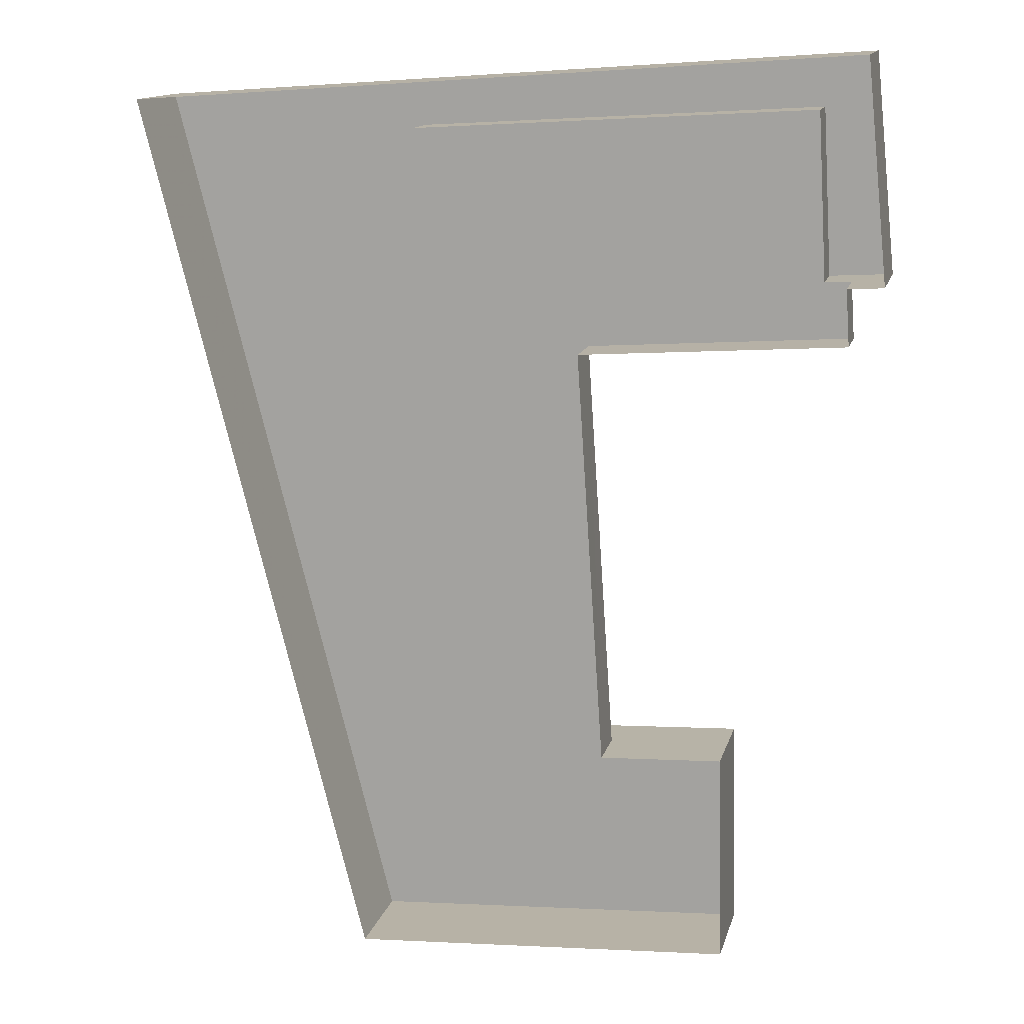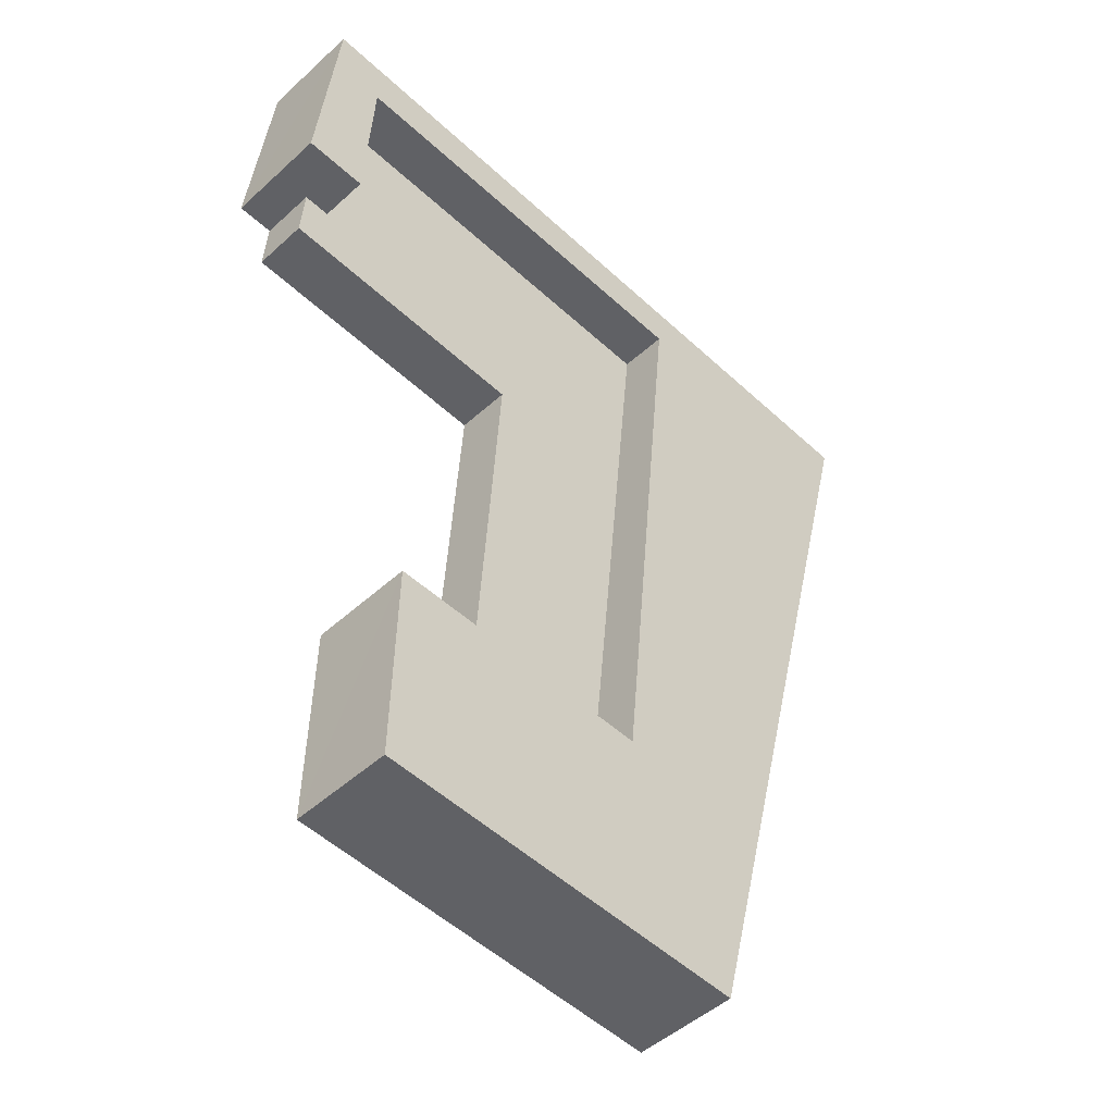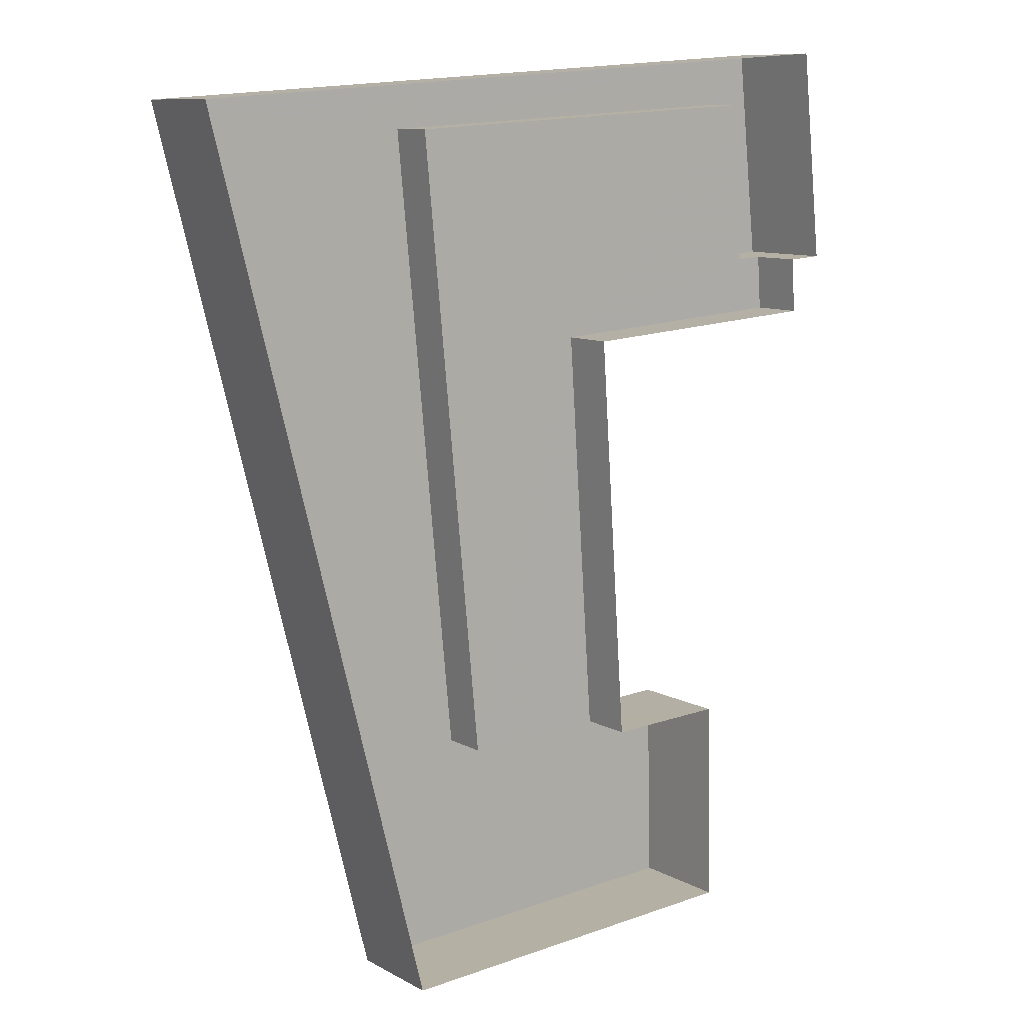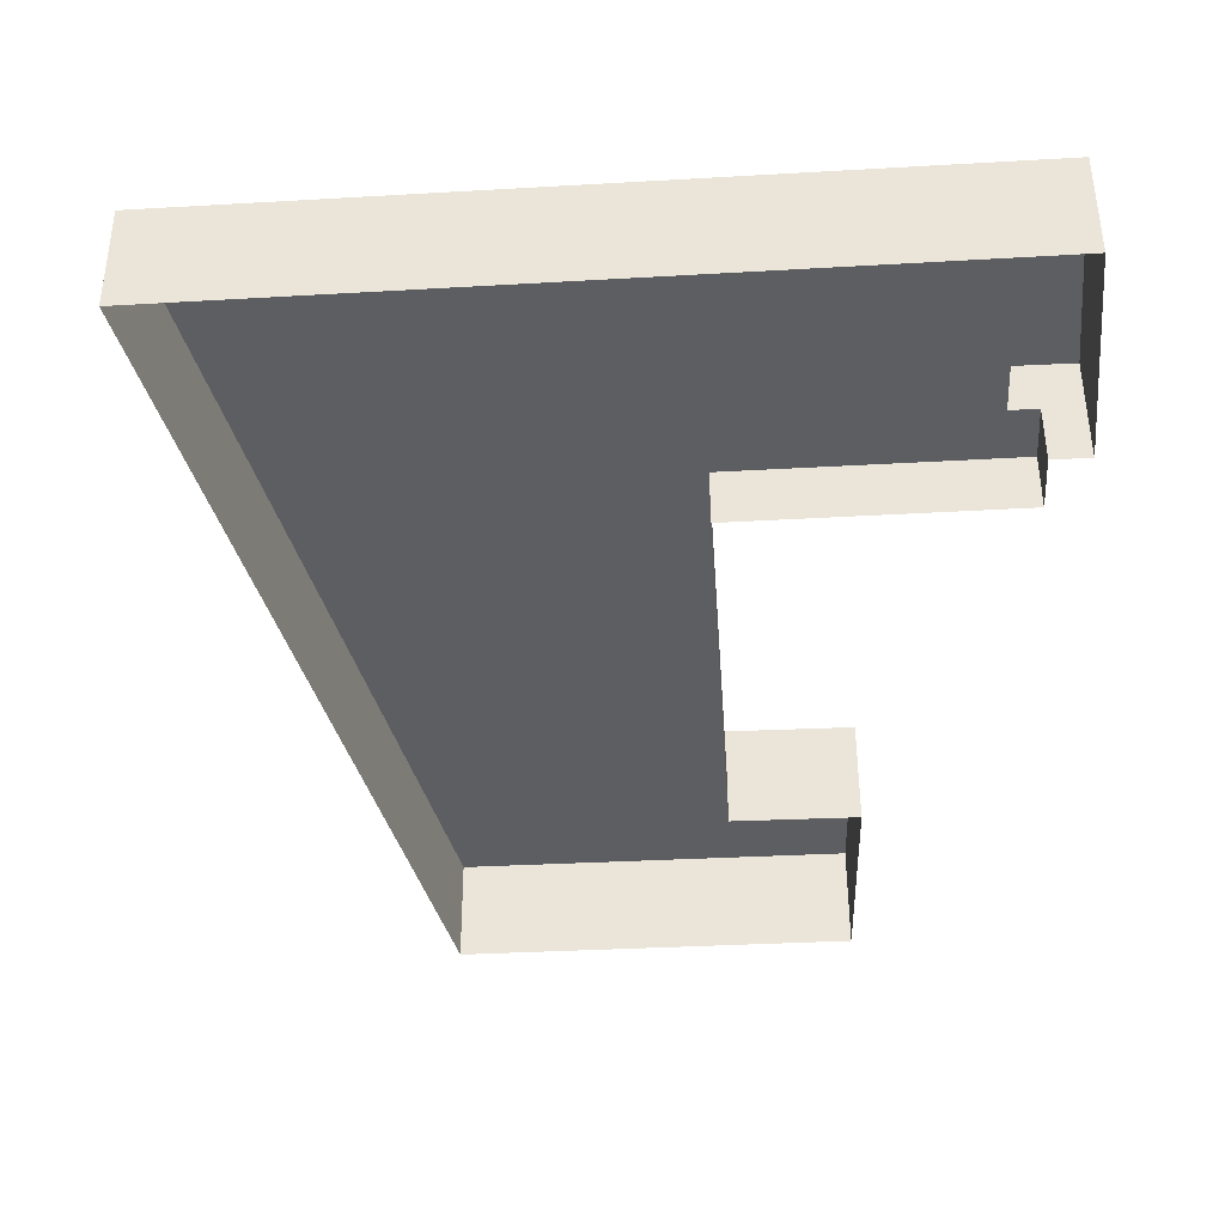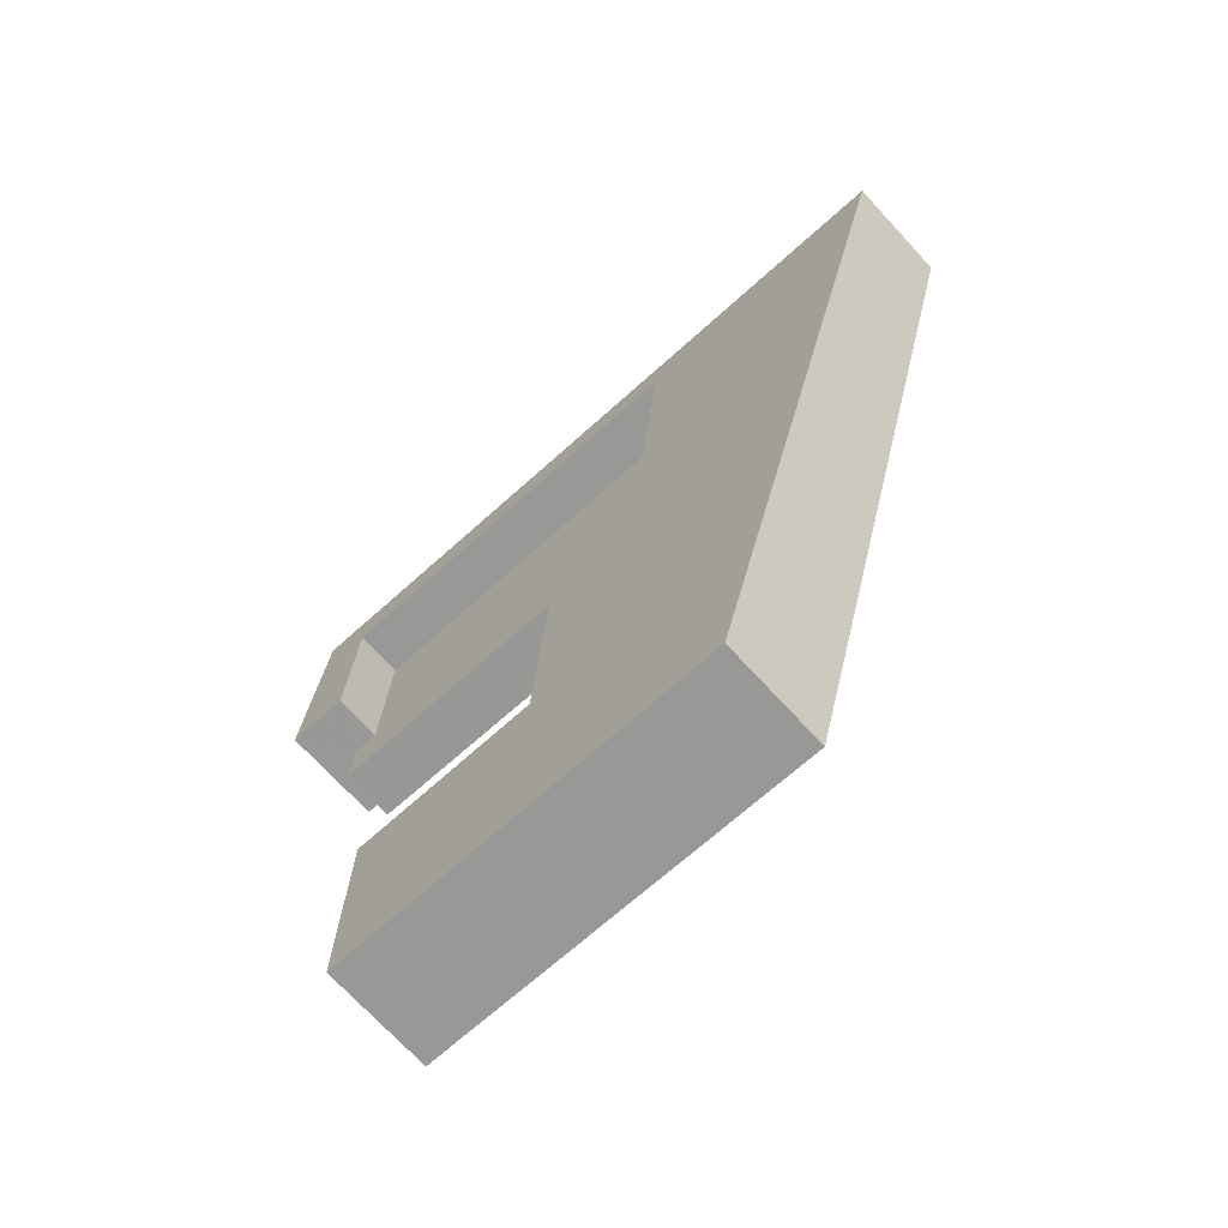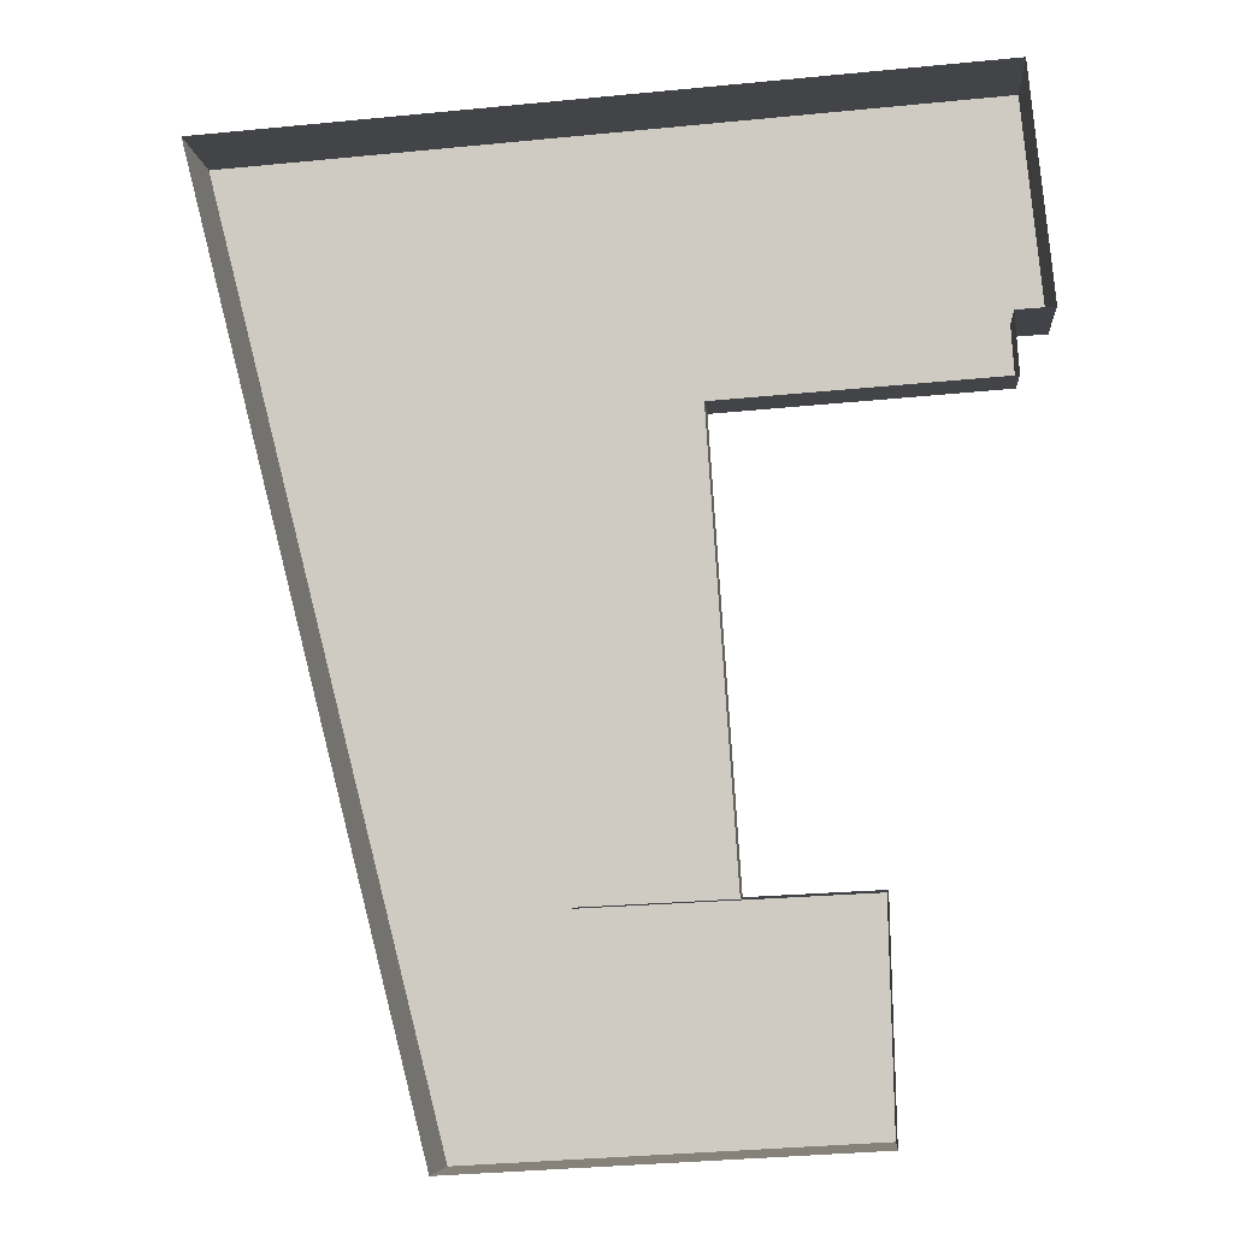
<metadata>
{"format":"obj","ext":"obj","renderer":"f3d","projection":"perspective","resolution":1024,"background":"white","views":[{"elev":13.7,"azim":-166.6,"up":"+Y"},{"elev":-47.9,"azim":-44.4,"up":"+Y"},{"elev":10.0,"azim":143.6,"up":"+Y"},{"elev":50.7,"azim":179.8,"up":"+Y"},{"elev":-71.1,"azim":42.6,"up":"+Y"},{"elev":-7.1,"azim":-175.2,"up":"+Y"}]}
</metadata>
<code>
v -7998 -4.064e+04 3.626
v -7998 -4.065e+04 3.627
v -7999 -4.065e+04 3.627
v -7992 -4.066e+04 3.629
v -7995 -4.067e+04 3.629
v -7995 -4.066e+04 3.628
v -7985 -4.067e+04 3.63
v -7979 -4.064e+04 3.627
v -7991 -4.065e+04 3.627
v -7998 -4.065e+04 3.627
v -7991 -4.065e+04 5.119
v -7988 -4.066e+04 5.121
v -7986 -4.064e+04 5.119
v -7997 -4.064e+04 5.118
v -7992 -4.066e+04 5.121
v -7998 -4.065e+04 5.119
v -7998 -4.065e+04 5.119
v -7997 -4.065e+04 5.119
v -7998 -4.064e+04 6.438
v -7999 -4.065e+04 6.439
v -7997 -4.064e+04 6.438
v -7986 -4.064e+04 6.439
v -7979 -4.064e+04 6.439
v -7988 -4.066e+04 6.441
v -7985 -4.067e+04 6.442
v -7995 -4.066e+04 6.44
v -7995 -4.067e+04 6.441
v -7997 -4.065e+04 6.439
f 1 2 3
f 4 5 6
f 4 7 5
f 8 9 1
f 7 9 8
f 2 9 10
f 7 4 9
f 1 9 2
f 11 12 13
f 14 11 13
f 11 15 12
f 16 17 18
f 11 14 18
f 17 11 18
f 19 20 21
f 19 22 23
f 23 24 25
f 24 26 27
f 24 27 25
f 21 20 28
f 22 24 23
f 19 21 22
f 9 17 10
f 9 11 17
f 16 10 17
f 16 2 10
f 4 11 9
f 4 15 11
f 24 15 26
f 26 15 6
f 24 12 15
f 6 15 4
f 18 28 16
f 2 16 3
f 3 16 20
f 16 28 20
f 19 1 3
f 20 19 3
f 19 23 8
f 1 19 8
f 23 25 7
f 8 23 7
f 27 5 7
f 25 27 7
f 26 6 5
f 27 26 5
f 12 24 22
f 13 12 22
f 21 14 13
f 22 21 13
f 18 21 28
f 18 14 21

</code>
